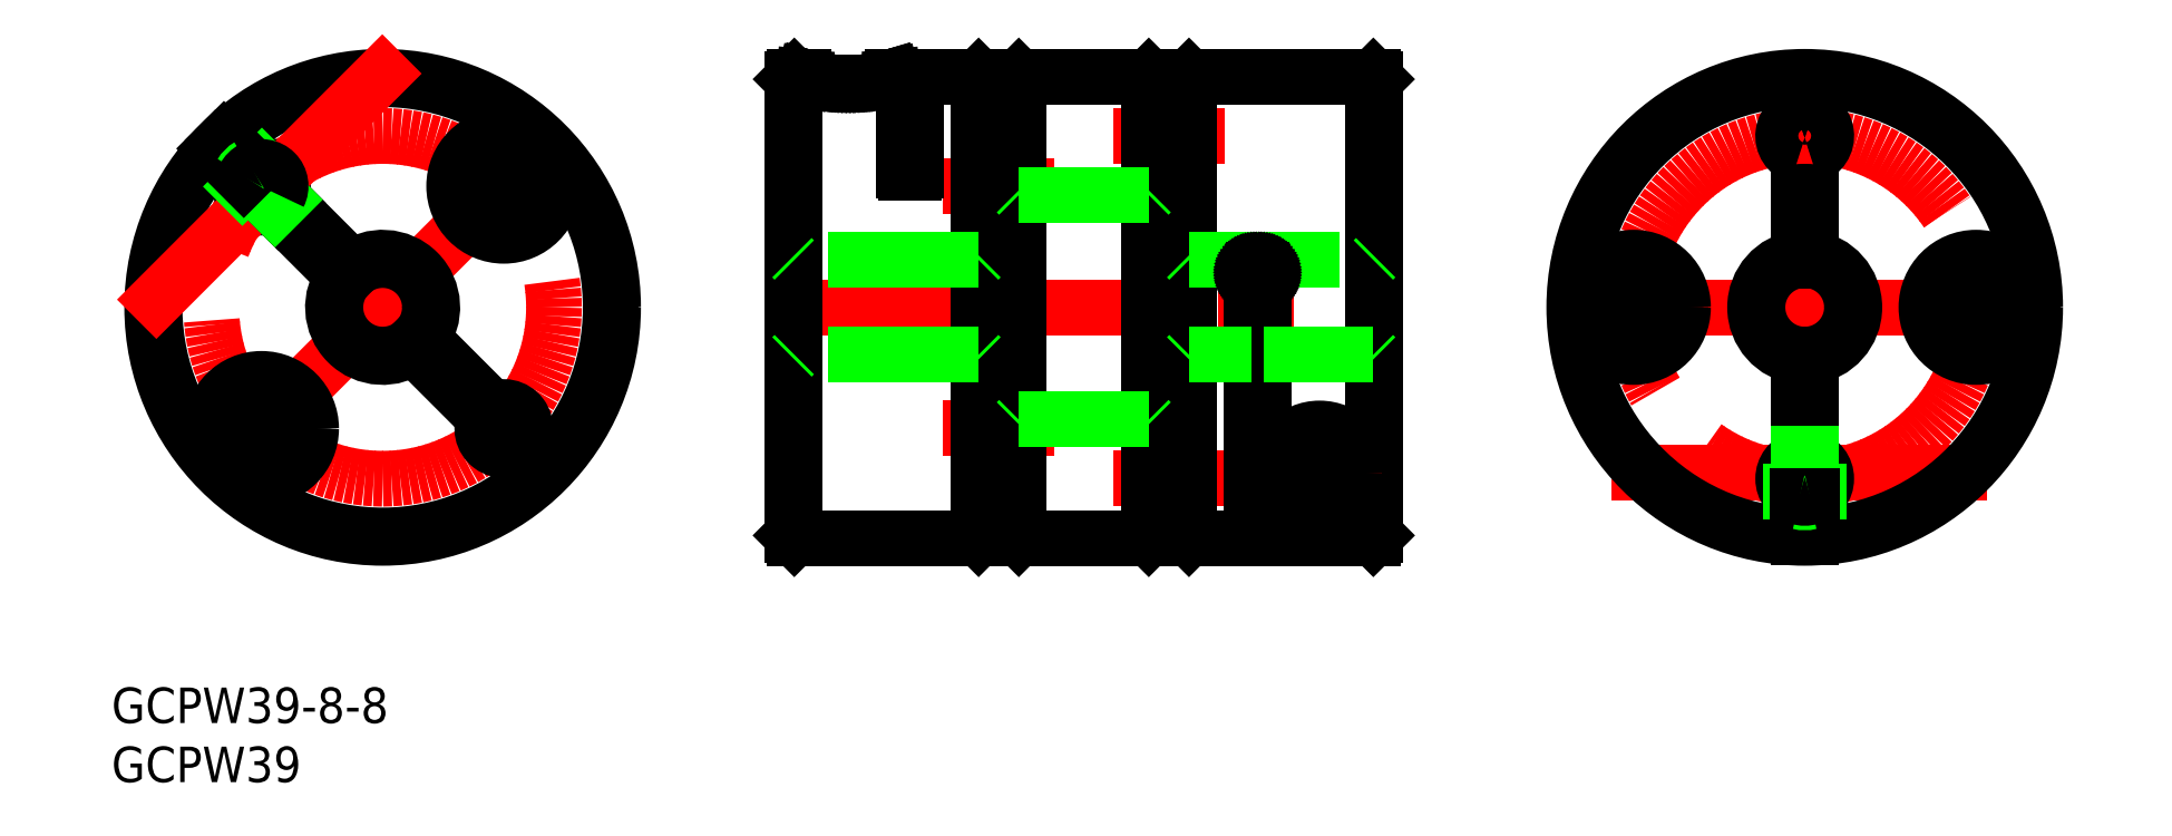
<metadata>
{"format":"dxf","ext":"dxf","renderer":"ezdxf+matplotlib","layout":"modelspace","background":"white","min_lineweight":24,"dpi":150}
</metadata>
<code>
0
SECTION
2
ENTITIES
0
INSERT
8
0
2
*U1
10
0
20
0
30
0
0
INSERT
8
0
2
*U2
10
0
20
0
30
0
0
LINE
8
CENTER
10
38.15
20
55.37
30
0
11
7.742
21
24.96
31
0
0
LINE
8
CENTER
10
7.742
20
55.37
30
0
11
38.15
21
24.96
31
0
0
CIRCLE
8
CENTER
10
22.95
20
40.17
30
0
40
14.5
0
CIRCLE
8
0
10
22.95
20
40.17
30
0
40
19.5
0
CIRCLE
8
0
10
22.95
20
40.17
30
0
40
4
0
LINE
8
0
10
9.515
20
54.3
30
0
11
11.96
21
51.86
31
0
0
LINE
8
0
10
8.808
20
53.6
30
0
11
11.25
21
51.16
31
0
0
LINE
8
0
10
26.11
20
37.71
30
0
11
32.46
21
31.36
31
0
0
LINE
8
0
10
25.4
20
37.01
30
0
11
31.76
21
30.65
31
0
0
ARC
8
0
10
12.69
20
50.42
30
0
40
1.62
50
153
51
297
0
ARC
8
0
10
12.69
20
50.42
30
0
40
1.82
50
330.9
51
119.1
0
LINE
8
0
10
14.14
20
49.68
30
0
11
20.49
21
43.33
31
0
0
LINE
8
0
10
13.43
20
48.98
30
0
11
19.79
21
42.62
31
0
0
ARC
8
0
10
12.69
20
50.42
30
0
40
1.82
50
150.9
51
299.1
0
CIRCLE
8
0
10
33.2
20
50.42
30
0
40
3.6
0
CIRCLE
8
0
10
33.2
20
50.42
30
0
40
4
0
CIRCLE
8
0
10
33.2
20
50.42
30
0
40
4.2
0
ARC
8
0
10
22.95
20
40.17
30
0
40
19.3
50
136.5
51
133.5
0
CIRCLE
8
0
10
12.69
20
29.91
30
0
40
3.6
0
CIRCLE
8
0
10
12.69
20
29.91
30
0
40
4
0
CIRCLE
8
0
10
12.69
20
29.91
30
0
40
4.2
0
ARC
8
0
10
22.95
20
40.17
30
0
40
4.2
50
321.8
51
128.2
0
ARC
8
0
10
22.95
20
40.17
30
0
40
4.2
50
141.8
51
308.2
0
LINE
8
CENTER
10
24.58
20
61.6
30
0
11
1.508
21
38.53
31
0
0
LINE
8
0
10
14.81
20
49.01
30
0
11
14.11
21
48.3
31
0
0
LINE
8
0
10
13.84
20
48.57
30
0
11
14.55
21
49.27
31
0
0
LINE
8
0
10
12.73
20
52.04
30
0
11
11.07
21
50.39
31
0
0
LINE
8
0
10
12.06
20
51.91
30
0
11
11.2
21
51.05
31
0
0
ARC
8
0
10
33.2
20
29.91
30
0
40
1.62
50
153
51
117
0
ARC
8
0
10
33.2
20
29.91
30
0
40
1.82
50
150.9
51
119.1
0
ARC
8
0
10
12.69
20
50.42
30
0
40
1.62
50
333
51
117
0
ARC
8
0
10
12.69
20
50.42
30
0
40
2
50
120.5
51
149.5
0
ARC
8
0
10
12.69
20
50.42
30
0
40
1.621
50
117
51
153
0
LINE
8
CENTER
10
121.8
20
40.17
30
0
11
164.8
21
40.17
31
0
0
LINE
8
CENTER
10
127
20
26.17
30
0
11
159.6
21
26.17
31
0
0
LINE
8
CENTER
10
143.3
20
18.67
30
0
11
143.3
21
61.67
31
0
0
LINE
8
0
10
143.8
20
20.67
30
0
11
143.8
21
24.13
31
0
0
LINE
8
0
10
143.8
20
27.21
30
0
11
143.8
21
36.2
31
0
0
LINE
8
0
10
143.8
20
44.14
30
0
11
143.8
21
53.13
31
0
0
LINE
8
0
10
142.8
20
20.67
30
0
11
142.8
21
24.13
31
0
0
LINE
8
0
10
142.8
20
27.21
30
0
11
142.8
21
36.2
31
0
0
LINE
8
0
10
142.8
20
44.14
30
0
11
142.8
21
53.13
31
0
0
CIRCLE
8
CENTER
10
143.3
20
40.17
30
0
40
14.5
0
CIRCLE
8
0
10
143.3
20
40.17
30
0
40
19.5
0
ARC
8
0
10
143.3
20
40.17
30
0
40
19.3
50
271.5
51
268.5
0
CIRCLE
8
0
10
143.3
20
40.17
30
0
40
4
0
ARC
8
0
10
143.3
20
40.17
30
0
40
4.2
50
96.84
51
263.2
0
ARC
8
0
10
143.3
20
40.17
30
0
40
4.2
50
276.8
51
83.16
0
ARC
8
0
10
143.3
20
25.67
30
0
40
1.62
50
288
51
72.02
0
ARC
8
0
10
143.3
20
25.67
30
0
40
1.62
50
108
51
252
0
ARC
8
0
10
143.3
20
25.67
30
0
40
1.82
50
105.9
51
254.1
0
ARC
8
0
10
143.3
20
25.67
30
0
40
1.82
50
285.9
51
74.05
0
CIRCLE
8
0
10
128.8
20
40.17
30
0
40
3.6
0
CIRCLE
8
0
10
128.8
20
40.17
30
0
40
4
0
CIRCLE
8
0
10
128.8
20
40.17
30
0
40
4.2
0
CIRCLE
8
0
10
157.8
20
40.17
30
0
40
3.6
0
CIRCLE
8
0
10
157.8
20
40.17
30
0
40
4
0
CIRCLE
8
0
10
157.8
20
40.17
30
0
40
4.2
0
LINE
8
0
10
142.8
20
28.17
30
0
11
143.8
21
28.17
31
0
0
LINE
8
0
10
143.8
20
27.79
30
0
11
142.8
21
27.79
31
0
0
LINE
8
0
10
142.1
20
24.55
30
0
11
144.5
21
24.55
31
0
0
LINE
8
0
10
142.7
20
24.17
30
0
11
143.9
21
24.17
31
0
0
ARC
8
0
10
143.3
20
54.67
30
0
40
1.62
50
288
51
252
0
ARC
8
0
10
143.3
20
54.67
30
0
40
1.82
50
285.9
51
254.1
0
ARC
8
0
10
143.3
20
25.67
30
0
40
2
50
255.5
51
284.5
0
ARC
8
0
10
143.3
20
25.67
30
0
40
1.621
50
252
51
288
0
LINE
8
CENTER
10
55.58
20
40.17
30
0
11
109
21
40.17
31
0
0
LINE
8
0
10
57.78
20
59.67
30
0
11
58.58
21
59.67
31
0
0
LINE
8
0
10
57.78
20
20.67
30
0
11
73.38
21
20.67
31
0
0
LINE
8
0
10
57.58
20
20.87
30
0
11
57.58
21
59.47
31
0
0
LINE
8
0
10
73.58
20
20.87
30
0
11
73.58
21
59.47
31
0
0
LINE
8
0
10
90.98
20
20.87
30
0
11
90.98
21
59.47
31
0
0
LINE
8
0
10
107
20
20.87
30
0
11
107
21
59.47
31
0
0
LINE
8
0
10
76.58
20
20.87
30
0
11
76.58
21
59.47
31
0
0
LINE
8
0
10
87.98
20
20.87
30
0
11
87.98
21
59.47
31
0
0
LINE
8
0
10
76.78
20
59.67
30
0
11
87.78
21
59.67
31
0
0
LINE
8
0
10
91.18
20
59.67
30
0
11
106.8
21
59.67
31
0
0
LINE
8
0
10
76.78
20
20.67
30
0
11
87.78
21
20.67
31
0
0
LINE
8
0
10
91.18
20
20.67
30
0
11
96.48
21
20.67
31
0
0
LINE
8
CENTER
10
79.77
20
50.42
30
0
11
70.39
21
50.42
31
0
0
LINE
8
0
10
76.58
20
54.02
30
0
11
75.58
21
54.02
31
0
0
LINE
8
0
10
76.58
20
46.82
30
0
11
75.58
21
46.82
31
0
0
LINE
8
0
10
75.08
20
54.17
30
0
11
75.08
21
26.17
31
0
0
LINE
8
0
10
74.83
20
54.17
30
0
11
74.83
21
26.17
31
0
0
LINE
8
0
10
74.58
20
54.17
30
0
11
74.58
21
26.17
31
0
0
LINE
8
0
10
75.33
20
54.17
30
0
11
75.33
21
26.17
31
0
0
LINE
8
0
10
75.58
20
54.17
30
0
11
75.58
21
26.17
31
0
0
LINE
8
0
10
74.58
20
54.17
30
0
11
75.58
21
54.17
31
0
0
LINE
8
0
10
74.58
20
26.17
30
0
11
75.58
21
26.17
31
0
0
LINE
8
0
10
76.58
20
26.31
30
0
11
75.58
21
26.31
31
0
0
LINE
8
0
10
76.58
20
33.51
30
0
11
75.58
21
33.51
31
0
0
LINE
8
0
10
74.58
20
26.31
30
0
11
73.58
21
26.31
31
0
0
LINE
8
0
10
74.58
20
33.51
30
0
11
73.58
21
33.51
31
0
0
LINE
8
0
10
74.58
20
54.02
30
0
11
73.58
21
54.02
31
0
0
LINE
8
0
10
74.58
20
46.82
30
0
11
73.58
21
46.82
31
0
0
LINE
8
CENTER
10
79.77
20
29.91
30
0
11
70.39
21
29.91
31
0
0
LINE
8
CENTER
10
94.17
20
54.67
30
0
11
84.79
21
54.67
31
0
0
LINE
8
0
10
90.98
20
58.27
30
0
11
89.98
21
58.27
31
0
0
LINE
8
0
10
88.98
20
58.27
30
0
11
87.98
21
58.27
31
0
0
LINE
8
0
10
90.98
20
51.07
30
0
11
89.98
21
51.07
31
0
0
LINE
8
0
10
88.98
20
51.07
30
0
11
87.98
21
51.07
31
0
0
LINE
8
0
10
88.98
20
58.31
30
0
11
89.98
21
58.31
31
0
0
LINE
8
0
10
89.48
20
58.31
30
0
11
89.48
21
22.02
31
0
0
LINE
8
0
10
89.73
20
58.31
30
0
11
89.73
21
22.02
31
0
0
LINE
8
0
10
89.98
20
58.31
30
0
11
89.98
21
22.02
31
0
0
LINE
8
0
10
89.23
20
58.31
30
0
11
89.23
21
22.02
31
0
0
LINE
8
0
10
88.98
20
58.31
30
0
11
88.98
21
22.02
31
0
0
LINE
8
0
10
90.98
20
22.07
30
0
11
89.98
21
22.07
31
0
0
LINE
8
0
10
88.98
20
22.07
30
0
11
87.98
21
22.07
31
0
0
LINE
8
0
10
90.98
20
29.27
30
0
11
89.98
21
29.27
31
0
0
LINE
8
0
10
88.98
20
29.27
30
0
11
87.98
21
29.27
31
0
0
LINE
8
0
10
88.98
20
22.02
30
0
11
89.98
21
22.02
31
0
0
LINE
8
CENTER
10
94.17
20
25.67
30
0
11
84.79
21
25.67
31
0
0
LINE
8
0
10
90.98
20
36.57
30
0
11
89.98
21
36.57
31
0
0
LINE
8
0
10
88.98
20
36.57
30
0
11
87.98
21
36.57
31
0
0
LINE
8
0
10
90.98
20
43.77
30
0
11
89.98
21
43.77
31
0
0
LINE
8
0
10
88.98
20
43.77
30
0
11
87.98
21
43.77
31
0
0
LINE
8
0
10
57.78
20
59.67
30
0
11
57.58
21
59.47
31
0
0
LINE
8
0
10
73.38
20
59.67
30
0
11
73.58
21
59.47
31
0
0
LINE
8
0
10
76.78
20
59.67
30
0
11
76.58
21
59.47
31
0
0
LINE
8
0
10
87.98
20
59.47
30
0
11
87.78
21
59.67
31
0
0
LINE
8
0
10
91.18
20
59.67
30
0
11
90.98
21
59.47
31
0
0
LINE
8
0
10
106.8
20
59.67
30
0
11
107
21
59.47
31
0
0
LINE
8
0
10
107
20
20.87
30
0
11
106.8
21
20.67
31
0
0
LINE
8
0
10
91.18
20
20.67
30
0
11
90.98
21
20.87
31
0
0
LINE
8
0
10
87.98
20
20.87
30
0
11
87.78
21
20.67
31
0
0
LINE
8
0
10
76.78
20
20.67
30
0
11
76.58
21
20.87
31
0
0
LINE
8
0
10
73.58
20
20.87
30
0
11
73.38
21
20.67
31
0
0
LINE
8
0
10
57.58
20
20.87
30
0
11
57.78
21
20.67
31
0
0
LINE
8
0
10
57.78
20
59.67
30
0
11
57.78
21
20.67
31
0
0
LINE
8
0
10
73.38
20
20.67
30
0
11
73.38
21
59.67
31
0
0
LINE
8
0
10
76.78
20
20.67
30
0
11
76.78
21
59.67
31
0
0
LINE
8
0
10
87.78
20
20.67
30
0
11
87.78
21
59.67
31
0
0
LINE
8
0
10
91.18
20
20.67
30
0
11
91.18
21
59.67
31
0
0
LINE
8
0
10
106.8
20
20.67
30
0
11
106.8
21
59.67
31
0
0
LINE
8
0
10
96.48
20
43.08
30
0
11
96.48
21
20.67
31
0
0
LINE
8
0
10
97.48
20
43.08
30
0
11
97.48
21
20.67
31
0
0
LINE
8
0
10
97.48
20
20.67
30
0
11
106.8
21
20.67
31
0
0
LINE
8
CENTER
10
102.2
20
20.87
30
0
11
102.2
21
31.47
31
0
0
LINE
8
CENTER
10
107.5
20
26.17
30
0
11
96.93
21
26.17
31
0
0
CIRCLE
8
0
10
102.2
20
26.17
30
0
40
3.75
0
LINE
8
0
10
68.08
20
51.75
30
0
11
68.08
21
59.67
31
0
0
LINE
8
0
10
67.08
20
51.75
30
0
11
67.08
21
59.67
31
0
0
LINE
8
0
10
67.28
20
51.55
30
0
11
67.88
21
51.55
31
0
0
LINE
8
0
10
58.58
20
59.67
30
0
11
58.63
21
59.66
31
0
0
LINE
8
0
10
58.63
20
59.66
30
0
11
58.68
21
59.65
31
0
0
LINE
8
0
10
58.68
20
59.65
30
0
11
58.77
21
59.62
31
0
0
LINE
8
0
10
58.77
20
59.62
30
0
11
58.84
21
59.6
31
0
0
LINE
8
0
10
58.84
20
59.6
30
0
11
58.97
21
59.57
31
0
0
LINE
8
0
10
58.97
20
59.57
30
0
11
59.13
21
59.53
31
0
0
LINE
8
0
10
59.13
20
59.53
30
0
11
59.24
21
59.5
31
0
0
LINE
8
0
10
59.24
20
59.5
30
0
11
59.53
21
59.44
31
0
0
LINE
8
0
10
59.53
20
59.44
30
0
11
59.76
21
59.39
31
0
0
LINE
8
0
10
59.76
20
59.39
30
0
11
59.97
21
59.35
31
0
0
LINE
8
0
10
59.97
20
59.35
30
0
11
60.29
21
59.3
31
0
0
LINE
8
0
10
60.29
20
59.3
30
0
11
60.58
21
59.26
31
0
0
LINE
8
0
10
60.58
20
59.26
30
0
11
60.92
21
59.22
31
0
0
LINE
8
0
10
60.92
20
59.22
30
0
11
61.2
21
59.19
31
0
0
LINE
8
0
10
61.2
20
59.19
30
0
11
61.52
21
59.17
31
0
0
LINE
8
0
10
61.52
20
59.17
30
0
11
61.99
21
59.15
31
0
0
LINE
8
0
10
61.99
20
59.15
30
0
11
62.19
21
59.15
31
0
0
LINE
8
0
10
62.19
20
59.15
30
0
11
62.53
21
59.15
31
0
0
LINE
8
0
10
62.53
20
59.15
30
0
11
62.86
21
59.15
31
0
0
LINE
8
0
10
62.86
20
59.15
30
0
11
63.09
21
59.17
31
0
0
LINE
8
0
10
63.09
20
59.17
30
0
11
63.5
21
59.19
31
0
0
LINE
8
0
10
63.5
20
59.19
30
0
11
63.81
21
59.22
31
0
0
LINE
8
0
10
63.81
20
59.22
30
0
11
64.13
21
59.26
31
0
0
LINE
8
0
10
66.07
20
59.67
30
0
11
66.04
21
59.66
31
0
0
LINE
8
0
10
66.04
20
59.66
30
0
11
66
21
59.65
31
0
0
LINE
8
0
10
66
20
59.65
30
0
11
65.92
21
59.63
31
0
0
LINE
8
0
10
65.92
20
59.63
30
0
11
65.88
21
59.62
31
0
0
LINE
8
0
10
65.88
20
59.62
30
0
11
65.79
21
59.59
31
0
0
LINE
8
0
10
65.79
20
59.59
30
0
11
65.67
21
59.56
31
0
0
LINE
8
0
10
65.67
20
59.56
30
0
11
65.54
21
59.53
31
0
0
LINE
8
0
10
65.54
20
59.53
30
0
11
65.38
21
59.49
31
0
0
LINE
8
0
10
65.38
20
59.49
30
0
11
65.21
21
59.45
31
0
0
LINE
8
0
10
65.21
20
59.45
30
0
11
65.03
21
59.41
31
0
0
LINE
8
0
10
65.03
20
59.41
30
0
11
64.93
21
59.39
31
0
0
LINE
8
0
10
64.93
20
59.39
30
0
11
64.6
21
59.33
31
0
0
LINE
8
0
10
64.6
20
59.33
30
0
11
64.37
21
59.3
31
0
0
LINE
8
0
10
64.37
20
59.3
30
0
11
64.13
21
59.26
31
0
0
LINE
8
0
10
66.07
20
59.67
30
0
11
67.08
21
59.67
31
0
0
LINE
8
0
10
68.08
20
59.67
30
0
11
73.38
21
59.67
31
0
0
ARC
8
0
10
67.28
20
51.75
30
0
40
0.2
50
180
51
270
0
ARC
8
0
10
67.88
20
51.75
30
0
40
0.2
50
270
51
0
0
LINE
8
0
10
73.38
20
44.17
30
0
11
57.78
21
44.17
31
0
0
LINE
8
0
10
57.58
20
44.37
30
0
11
57.78
21
44.17
31
0
0
LINE
8
0
10
73.58
20
44.37
30
0
11
73.38
21
44.17
31
0
0
LINE
8
0
10
73.38
20
36.17
30
0
11
57.78
21
36.17
31
0
0
LINE
8
0
10
57.58
20
35.97
30
0
11
57.78
21
36.17
31
0
0
LINE
8
0
10
73.58
20
35.97
30
0
11
73.38
21
36.17
31
0
0
LINE
8
0
10
91.18
20
44.17
30
0
11
106.8
21
44.17
31
0
0
LINE
8
0
10
107
20
44.37
30
0
11
106.8
21
44.17
31
0
0
LINE
8
0
10
90.98
20
44.37
30
0
11
91.18
21
44.17
31
0
0
LINE
8
0
10
91.18
20
36.17
30
0
11
96.48
21
36.17
31
0
0
LINE
8
0
10
107
20
35.97
30
0
11
106.8
21
36.17
31
0
0
LINE
8
0
10
90.98
20
35.97
30
0
11
91.18
21
36.17
31
0
0
LINE
8
0
10
97.48
20
36.17
30
0
11
106.8
21
36.17
31
0
0
LINE
8
0
10
76.78
20
49.67
30
0
11
87.78
21
49.67
31
0
0
LINE
8
0
10
76.78
20
30.67
30
0
11
87.78
21
30.67
31
0
0
LINE
8
0
10
76.58
20
49.87
30
0
11
76.78
21
49.67
31
0
0
LINE
8
0
10
76.58
20
30.47
30
0
11
76.78
21
30.67
31
0
0
LINE
8
0
10
87.98
20
49.87
30
0
11
87.78
21
49.67
31
0
0
LINE
8
0
10
87.98
20
30.47
30
0
11
87.78
21
30.67
31
0
0
LINE
8
0
10
97.28
20
43.31
30
0
11
96.68
21
43.31
31
0
0
LINE
8
0
10
97.28
20
43.31
30
0
11
97.29
21
43.31
31
0
0
LINE
8
0
10
97.29
20
43.31
30
0
11
97.31
21
43.31
31
0
0
LINE
8
0
10
97.31
20
43.31
30
0
11
97.33
21
43.31
31
0
0
LINE
8
0
10
97.33
20
43.31
30
0
11
97.34
21
43.3
31
0
0
LINE
8
0
10
97.34
20
43.3
30
0
11
97.35
21
43.3
31
0
0
LINE
8
0
10
97.35
20
43.3
30
0
11
97.36
21
43.29
31
0
0
LINE
8
0
10
97.36
20
43.29
30
0
11
97.37
21
43.29
31
0
0
LINE
8
0
10
97.37
20
43.29
30
0
11
97.39
21
43.28
31
0
0
LINE
8
0
10
97.39
20
43.28
30
0
11
97.4
21
43.27
31
0
0
LINE
8
0
10
97.4
20
43.27
30
0
11
97.41
21
43.26
31
0
0
LINE
8
0
10
97.41
20
43.26
30
0
11
97.42
21
43.25
31
0
0
LINE
8
0
10
97.42
20
43.25
30
0
11
97.43
21
43.23
31
0
0
LINE
8
0
10
97.43
20
43.23
30
0
11
97.44
21
43.22
31
0
0
LINE
8
0
10
97.44
20
43.22
30
0
11
97.45
21
43.21
31
0
0
LINE
8
0
10
97.45
20
43.21
30
0
11
97.45
21
43.2
31
0
0
LINE
8
0
10
97.45
20
43.2
30
0
11
97.46
21
43.18
31
0
0
LINE
8
0
10
97.46
20
43.18
30
0
11
97.46
21
43.17
31
0
0
LINE
8
0
10
97.46
20
43.17
30
0
11
97.47
21
43.16
31
0
0
LINE
8
0
10
97.47
20
43.16
30
0
11
97.47
21
43.14
31
0
0
LINE
8
0
10
97.47
20
43.14
30
0
11
97.47
21
43.13
31
0
0
LINE
8
0
10
97.47
20
43.13
30
0
11
97.48
21
43.11
31
0
0
LINE
8
0
10
97.48
20
43.11
30
0
11
97.48
21
43.1
31
0
0
LINE
8
0
10
97.48
20
43.1
30
0
11
97.48
21
43.08
31
0
0
LINE
8
0
10
96.68
20
43.31
30
0
11
96.66
21
43.31
31
0
0
LINE
8
0
10
96.66
20
43.31
30
0
11
96.65
21
43.31
31
0
0
LINE
8
0
10
96.65
20
43.31
30
0
11
96.63
21
43.31
31
0
0
LINE
8
0
10
96.63
20
43.31
30
0
11
96.62
21
43.3
31
0
0
LINE
8
0
10
96.62
20
43.3
30
0
11
96.61
21
43.3
31
0
0
LINE
8
0
10
96.61
20
43.3
30
0
11
96.59
21
43.29
31
0
0
LINE
8
0
10
96.59
20
43.29
30
0
11
96.59
21
43.29
31
0
0
LINE
8
0
10
96.59
20
43.29
30
0
11
96.57
21
43.28
31
0
0
LINE
8
0
10
96.57
20
43.28
30
0
11
96.56
21
43.27
31
0
0
LINE
8
0
10
96.56
20
43.27
30
0
11
96.55
21
43.26
31
0
0
LINE
8
0
10
96.55
20
43.26
30
0
11
96.54
21
43.25
31
0
0
LINE
8
0
10
96.54
20
43.25
30
0
11
96.53
21
43.23
31
0
0
LINE
8
0
10
96.53
20
43.23
30
0
11
96.52
21
43.22
31
0
0
LINE
8
0
10
96.52
20
43.22
30
0
11
96.51
21
43.21
31
0
0
LINE
8
0
10
96.51
20
43.21
30
0
11
96.5
21
43.2
31
0
0
LINE
8
0
10
96.5
20
43.2
30
0
11
96.5
21
43.18
31
0
0
LINE
8
0
10
96.5
20
43.18
30
0
11
96.49
21
43.17
31
0
0
LINE
8
0
10
96.49
20
43.17
30
0
11
96.49
21
43.16
31
0
0
LINE
8
0
10
96.49
20
43.16
30
0
11
96.48
21
43.14
31
0
0
LINE
8
0
10
96.48
20
43.14
30
0
11
96.48
21
43.13
31
0
0
LINE
8
0
10
96.48
20
43.13
30
0
11
96.48
21
43.11
31
0
0
LINE
8
0
10
96.48
20
43.11
30
0
11
96.48
21
43.1
31
0
0
LINE
8
0
10
96.48
20
43.1
30
0
11
96.48
21
43.08
31
0
0
CIRCLE
8
0
10
102.2
20
26.17
30
0
40
1.732
0
CIRCLE
8
0
10
102.2
20
26.17
30
0
40
3.1
0
CIRCLE
8
0
10
102.2
20
26.17
30
0
40
3.5
0
LINE
8
0
10
103.7
20
27.03
30
0
11
102.2
21
27.9
31
0
0
LINE
8
0
10
102.2
20
27.9
30
0
11
100.7
21
27.03
31
0
0
LINE
8
0
10
100.7
20
27.03
30
0
11
100.7
21
25.3
31
0
0
LINE
8
0
10
100.7
20
25.3
30
0
11
102.2
21
24.43
31
0
0
LINE
8
0
10
102.2
20
24.43
30
0
11
103.7
21
25.3
31
0
0
LINE
8
0
10
103.7
20
25.3
30
0
11
103.7
21
27.03
31
0
0
CIRCLE
8
0
10
12.69
20
29.91
30
0
40
1.732
0
CIRCLE
8
0
10
12.69
20
29.91
30
0
40
3.1
0
CIRCLE
8
0
10
12.69
20
29.91
30
0
40
3.5
0
LINE
8
0
10
11.02
20
30.36
30
0
11
11.47
21
28.69
31
0
0
LINE
8
0
10
11.47
20
28.69
30
0
11
13.14
21
28.24
31
0
0
LINE
8
0
10
13.14
20
28.24
30
0
11
14.37
21
29.47
31
0
0
LINE
8
0
10
14.37
20
29.47
30
0
11
13.92
21
31.14
31
0
0
LINE
8
0
10
13.92
20
31.14
30
0
11
12.24
21
31.59
31
0
0
LINE
8
0
10
12.24
20
31.59
30
0
11
11.02
21
30.36
31
0
0
CIRCLE
8
0
10
33.2
20
50.42
30
0
40
1.732
0
CIRCLE
8
0
10
33.2
20
50.42
30
0
40
3.1
0
CIRCLE
8
0
10
33.2
20
50.42
30
0
40
3.5
0
LINE
8
0
10
31.53
20
50.87
30
0
11
31.97
21
49.19
31
0
0
LINE
8
0
10
31.97
20
49.19
30
0
11
33.65
21
48.75
31
0
0
LINE
8
0
10
33.65
20
48.75
30
0
11
34.87
21
49.97
31
0
0
LINE
8
0
10
34.87
20
49.97
30
0
11
34.42
21
51.64
31
0
0
LINE
8
0
10
34.42
20
51.64
30
0
11
32.75
21
52.09
31
0
0
LINE
8
0
10
32.75
20
52.09
30
0
11
31.53
21
50.87
31
0
0
CIRCLE
8
0
10
128.8
20
40.17
30
0
40
1.732
0
CIRCLE
8
0
10
128.8
20
40.17
30
0
40
3.1
0
CIRCLE
8
0
10
128.8
20
40.17
30
0
40
3.5
0
LINE
8
0
10
127.9
20
41.67
30
0
11
127
21
40.17
31
0
0
LINE
8
0
10
127
20
40.17
30
0
11
127.9
21
38.67
31
0
0
LINE
8
0
10
127.9
20
38.67
30
0
11
129.6
21
38.67
31
0
0
LINE
8
0
10
129.6
20
38.67
30
0
11
130.5
21
40.17
31
0
0
LINE
8
0
10
130.5
20
40.17
30
0
11
129.6
21
41.67
31
0
0
LINE
8
0
10
129.6
20
41.67
30
0
11
127.9
21
41.67
31
0
0
CIRCLE
8
0
10
157.8
20
40.17
30
0
40
1.732
0
CIRCLE
8
0
10
157.8
20
40.17
30
0
40
3.1
0
CIRCLE
8
0
10
157.8
20
40.17
30
0
40
3.5
0
LINE
8
0
10
156.9
20
41.67
30
0
11
156
21
40.17
31
0
0
LINE
8
0
10
156
20
40.17
30
0
11
156.9
21
38.67
31
0
0
LINE
8
0
10
156.9
20
38.67
30
0
11
158.6
21
38.67
31
0
0
LINE
8
0
10
158.6
20
38.67
30
0
11
159.5
21
40.17
31
0
0
LINE
8
0
10
159.5
20
40.17
30
0
11
158.6
21
41.67
31
0
0
LINE
8
0
10
158.6
20
41.67
30
0
11
156.9
21
41.67
31
0
0
ENDSEC
0
EOF

</code>
